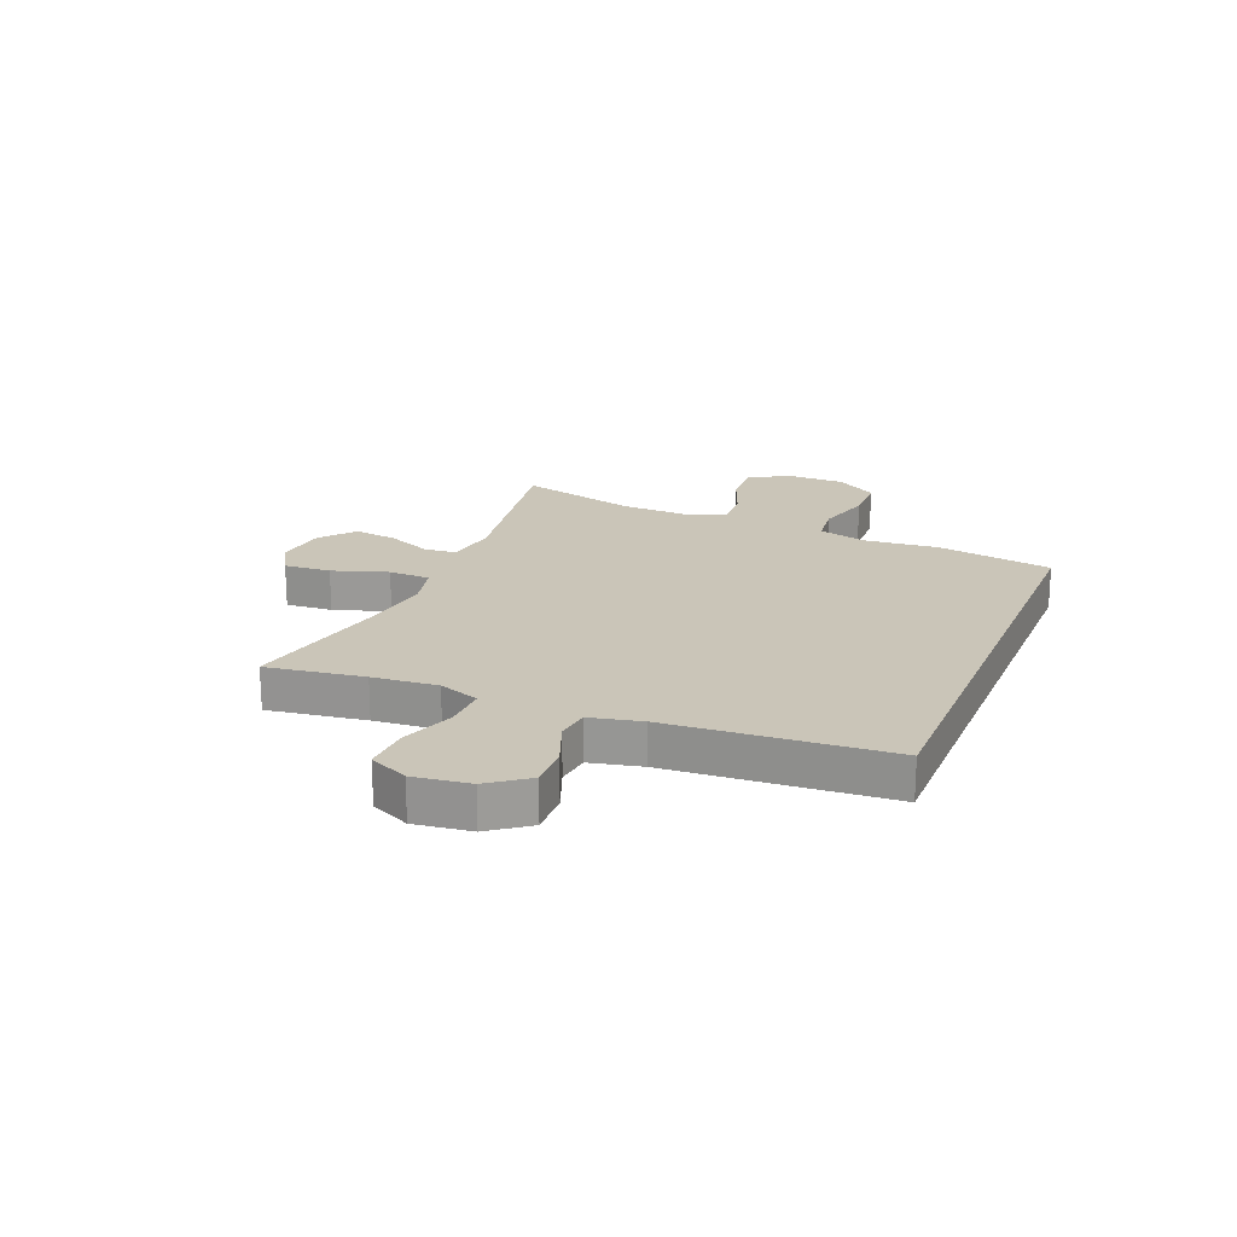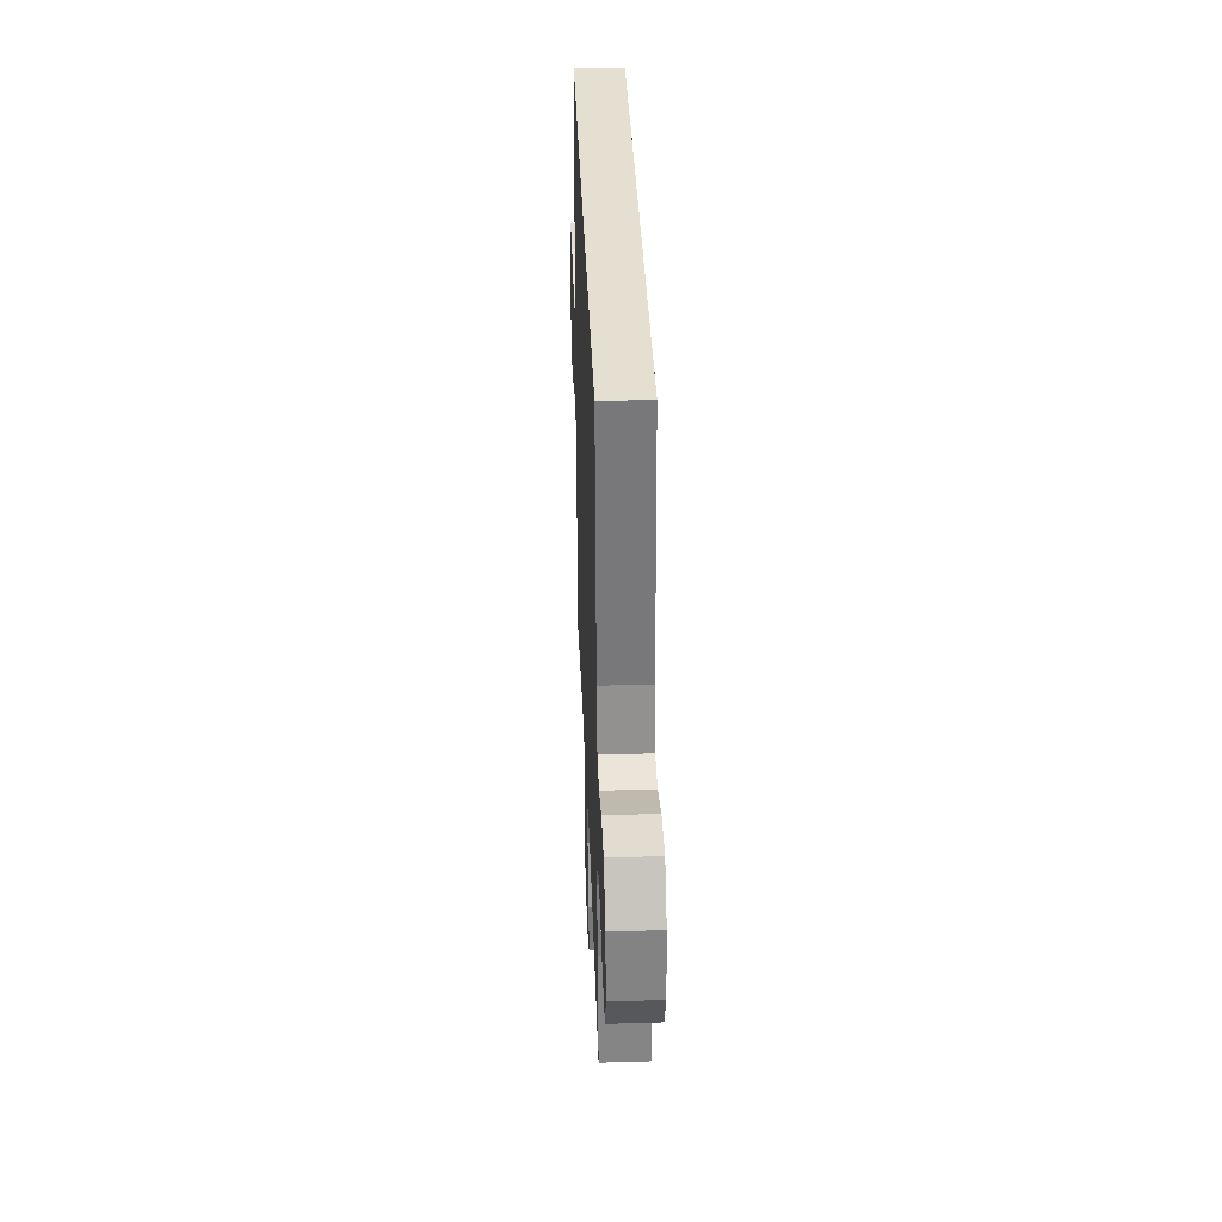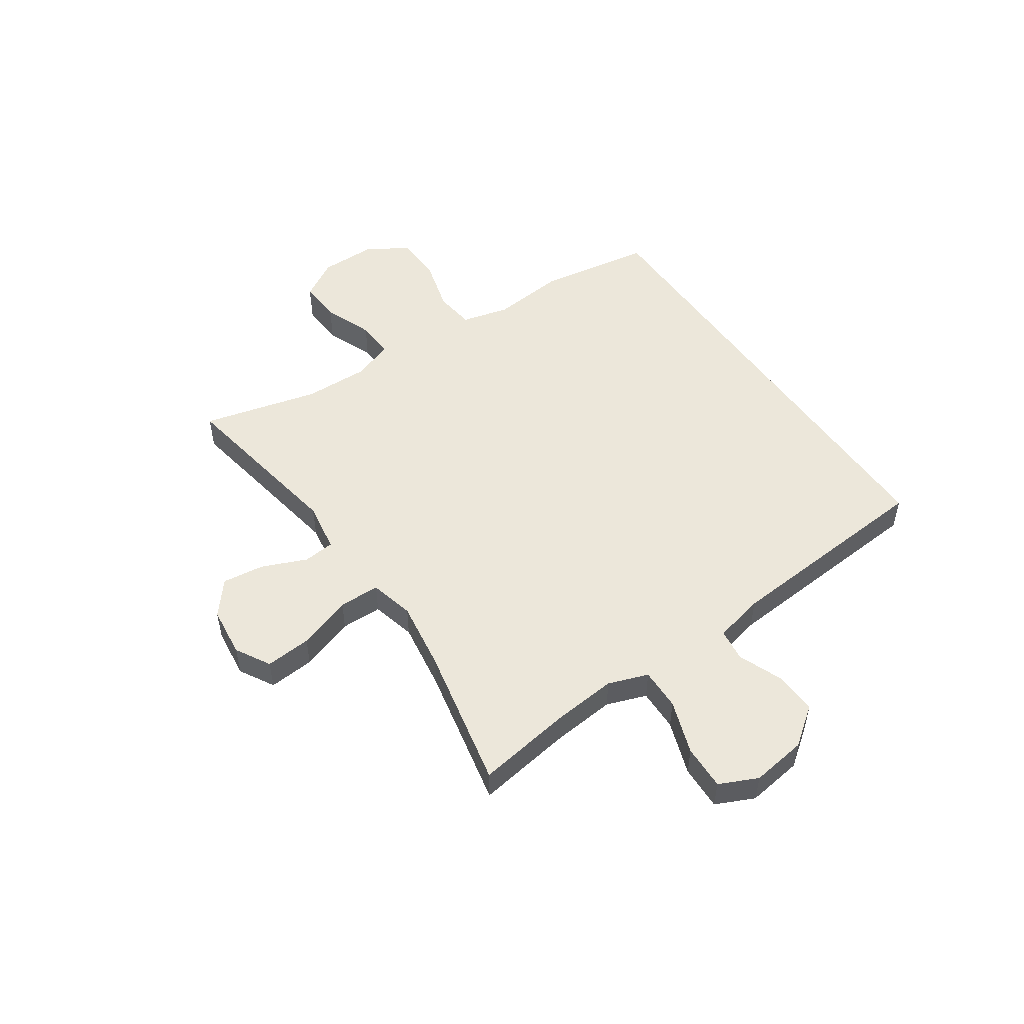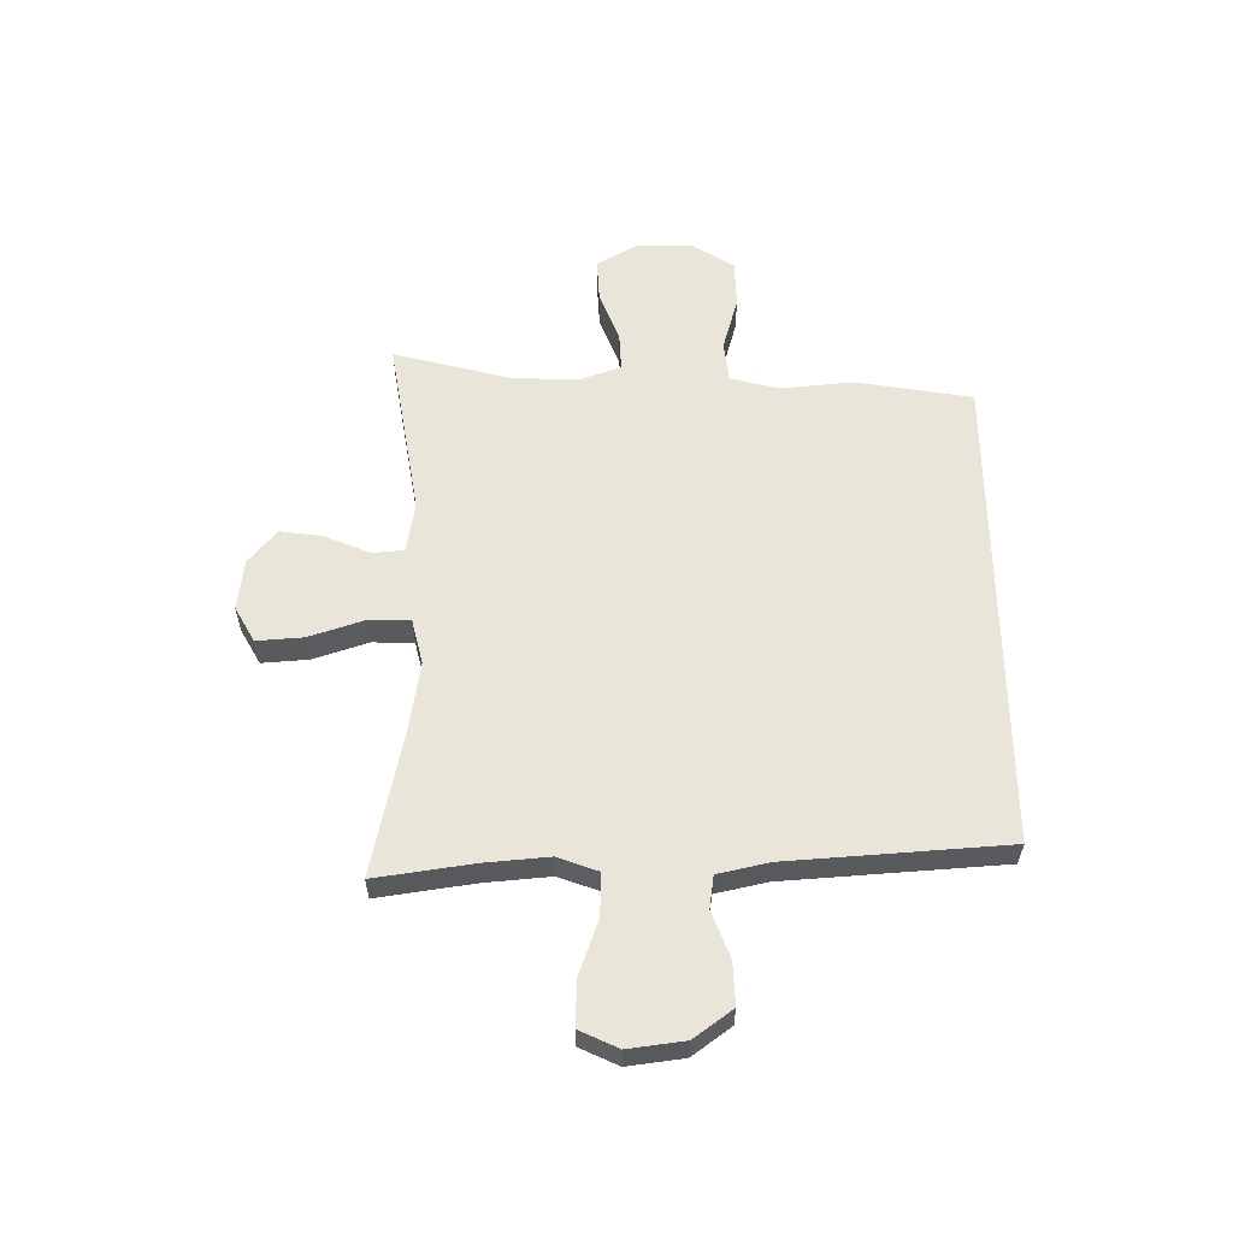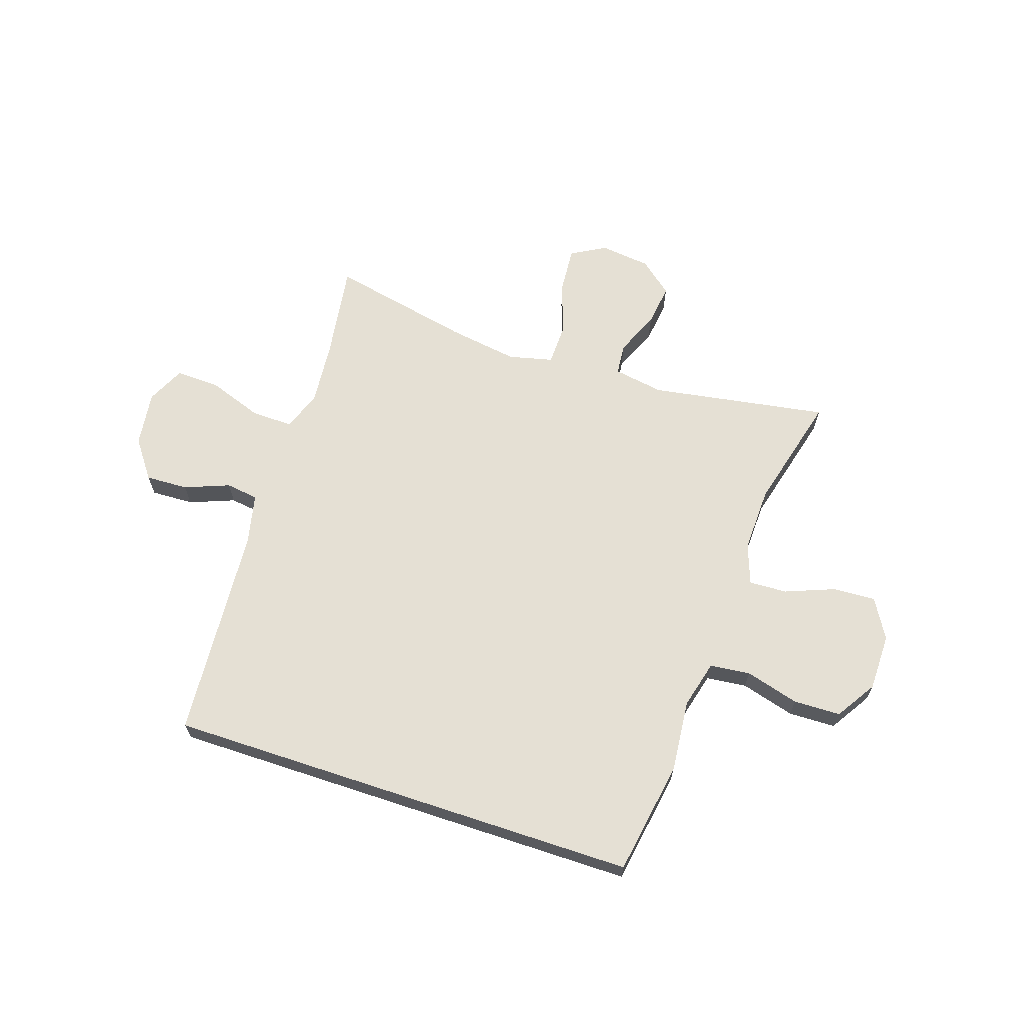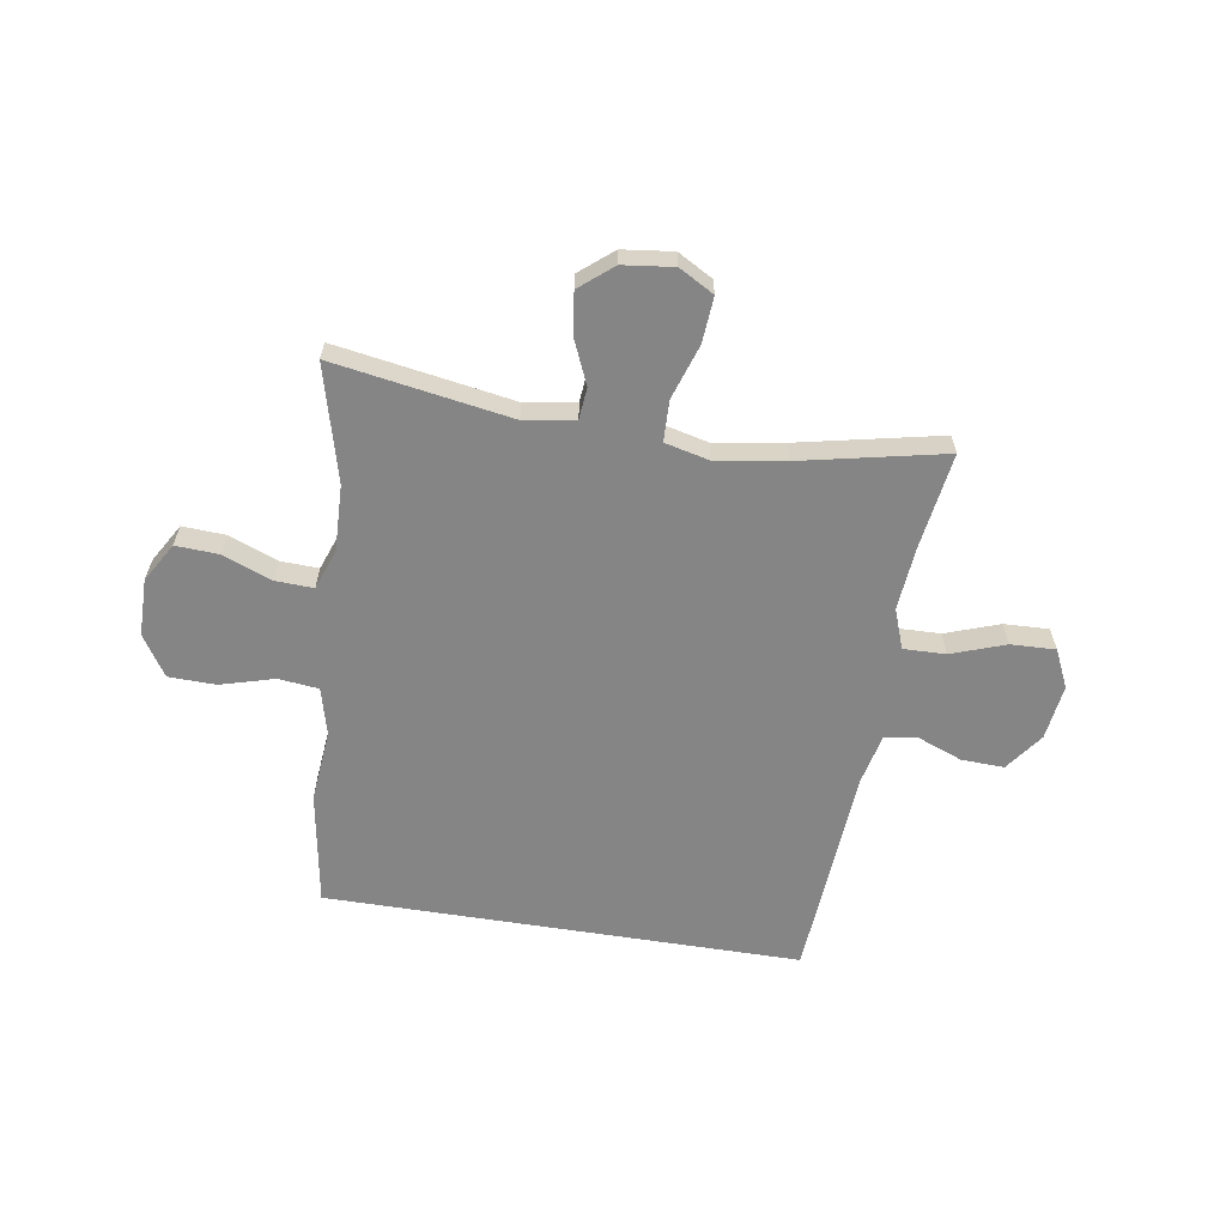
<metadata>
{"format":"obj","ext":"obj","renderer":"f3d","projection":"perspective","resolution":1024,"background":"white","views":[{"elev":20.3,"azim":-67.8,"up":"+Y"},{"elev":36.7,"azim":-92.2,"up":"+Z"},{"elev":51.5,"azim":-124.7,"up":"+Y"},{"elev":58.3,"azim":-90.5,"up":"+Y"},{"elev":65.6,"azim":18.3,"up":"+Y"},{"elev":-61.7,"azim":170.9,"up":"+Y"}]}
</metadata>
<code>
v 0.5 0.07 -0.5
v 0.183 0.07 -0.448
v 0.093 0.07 -0.463
v 0.088 0.07 -0.519
v 0.122 0.07 -0.598
v 0.132 0.07 -0.673
v 0.073 0.07 -0.722
v -0.017 0.07 -0.733
v -0.079 0.07 -0.698
v -0.073 0.07 -0.616
v -0.041 0.07 -0.519
v -0.043 0.07 -0.446
v -0.122 0.07 -0.427
v -0.245 0.07 -0.446
v -0.5 0.07 -0.5
v -0.475 0.07 -0.329
v -0.465 0.07 -0.215
v -0.491 0.07 -0.144
v -0.566 0.07 -0.146
v -0.662 0.07 -0.18
v -0.742 0.07 -0.183
v -0.774 0.07 -0.115
v -0.761 0.07 -0.016
v -0.711 0.07 0.052
v -0.635 0.07 0.049
v -0.555 0.07 0.018
v -0.497 0.07 0.026
v -0.477 0.07 0.116
v -0.45 0.07 0.5
v 0.398 0.07 0.5
v 0.432 0.07 0.296
v 0.42 0.07 0.167
v 0.442 0.07 0.082
v 0.514 0.07 0.074
v 0.61 0.07 0.101
v 0.694 0.07 0.099
v 0.74 0.07 0.027
v 0.741 0.07 -0.075
v 0.7 0.07 -0.145
v 0.623 0.07 -0.141
v 0.536 0.07 -0.107
v 0.468 0.07 -0.104
v 0.442 0.07 -0.176
v 0.446 0.07 -0.293
v 0.5 0 -0.5
v 0.183 0 -0.448
v 0.093 0 -0.463
v 0.088 0 -0.519
v 0.122 0 -0.598
v 0.132 0 -0.673
v 0.073 0 -0.722
v -0.017 0 -0.733
v -0.079 0 -0.698
v -0.073 0 -0.616
v -0.041 0 -0.519
v -0.043 0 -0.446
v -0.122 0 -0.427
v -0.245 0 -0.446
v -0.5 0 -0.5
v -0.475 0 -0.329
v -0.465 0 -0.215
v -0.491 0 -0.144
v -0.566 0 -0.146
v -0.662 0 -0.18
v -0.742 0 -0.183
v -0.774 0 -0.115
v -0.761 0 -0.016
v -0.711 0 0.052
v -0.635 0 0.049
v -0.555 0 0.018
v -0.497 0 0.026
v -0.477 0 0.116
v -0.45 0 0.5
v 0.398 0 0.5
v 0.432 0 0.296
v 0.42 0 0.167
v 0.442 0 0.082
v 0.514 0 0.074
v 0.61 0 0.101
v 0.694 0 0.099
v 0.74 0 0.027
v 0.741 0 -0.075
v 0.7 0 -0.145
v 0.623 0 -0.141
v 0.536 0 -0.107
v 0.468 0 -0.104
v 0.442 0 -0.176
v 0.446 0 -0.293
f 39 40 41
f 38 39 41
f 37 38 41
f 36 37 41
f 35 36 41
f 34 35 41
f 33 34 41 42
f 32 33 42 43
f 30 31 32
f 29 30 32
f 28 29 32
f 32 43 44
f 28 32 44
f 27 28 44
f 24 25 26
f 23 24 26
f 22 23 26
f 21 22 26
f 20 21 26
f 19 20 26
f 18 19 26 27
f 14 15 16
f 13 14 16 17
f 18 27 44
f 17 18 44
f 13 17 44
f 12 13 44
f 9 10 11
f 8 9 11
f 7 8 11
f 6 7 11
f 5 6 11
f 4 5 11
f 44 1 2
f 44 2 3
f 12 44 3
f 3 4 11 12
f 85 84 83
f 85 83 82
f 85 82 81
f 85 81 80
f 85 80 79
f 85 79 78
f 86 85 78 77
f 87 86 77 76
f 76 75 74
f 76 74 73
f 76 73 72
f 88 87 76
f 88 76 72
f 88 72 71
f 70 69 68
f 70 68 67
f 70 67 66
f 70 66 65
f 70 65 64
f 70 64 63
f 71 70 63 62
f 60 59 58
f 61 60 58 57
f 88 71 62
f 88 62 61
f 88 61 57
f 88 57 56
f 55 54 53
f 55 53 52
f 55 52 51
f 55 51 50
f 55 50 49
f 55 49 48
f 46 45 88
f 47 46 88
f 47 88 56
f 56 55 48 47
f 1 45 46 2
f 2 46 47 3
f 3 47 48 4
f 4 48 49 5
f 5 49 50 6
f 6 50 51 7
f 7 51 52 8
f 8 52 53 9
f 9 53 54 10
f 10 54 55 11
f 11 55 56 12
f 12 56 57 13
f 13 57 58 14
f 14 58 59 15
f 15 59 60 16
f 16 60 61 17
f 17 61 62 18
f 18 62 63 19
f 19 63 64 20
f 20 64 65 21
f 21 65 66 22
f 22 66 67 23
f 23 67 68 24
f 24 68 69 25
f 25 69 70 26
f 26 70 71 27
f 27 71 72 28
f 28 72 73 29
f 29 73 74 30
f 30 74 75 31
f 31 75 76 32
f 32 76 77 33
f 33 77 78 34
f 34 78 79 35
f 35 79 80 36
f 36 80 81 37
f 37 81 82 38
f 38 82 83 39
f 39 83 84 40
f 40 84 85 41
f 41 85 86 42
f 42 86 87 43
f 43 87 88 44
f 44 88 45 1

</code>
